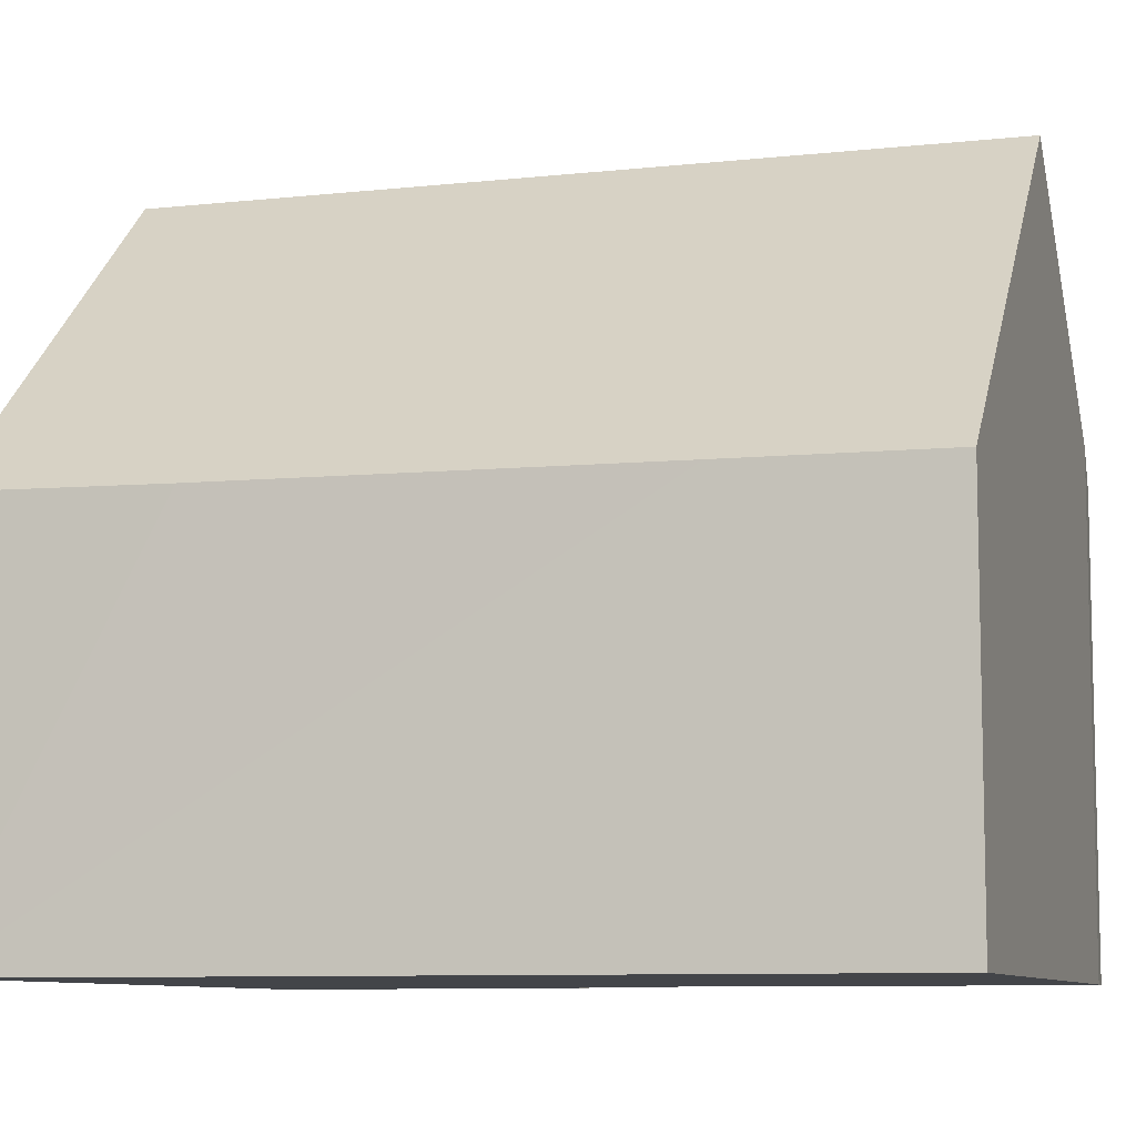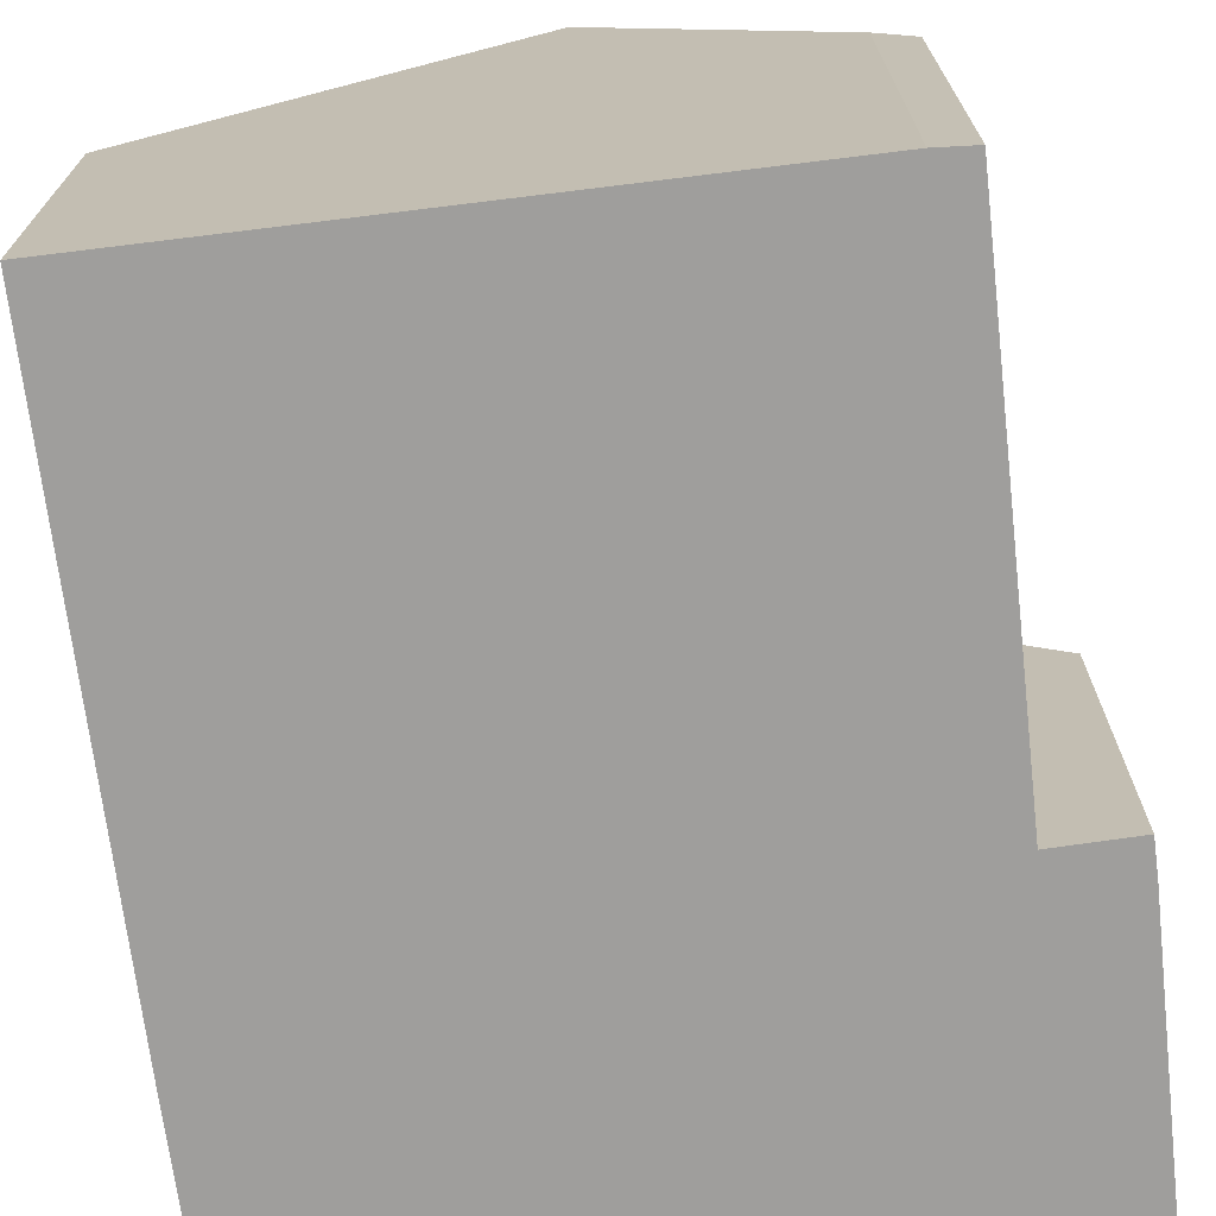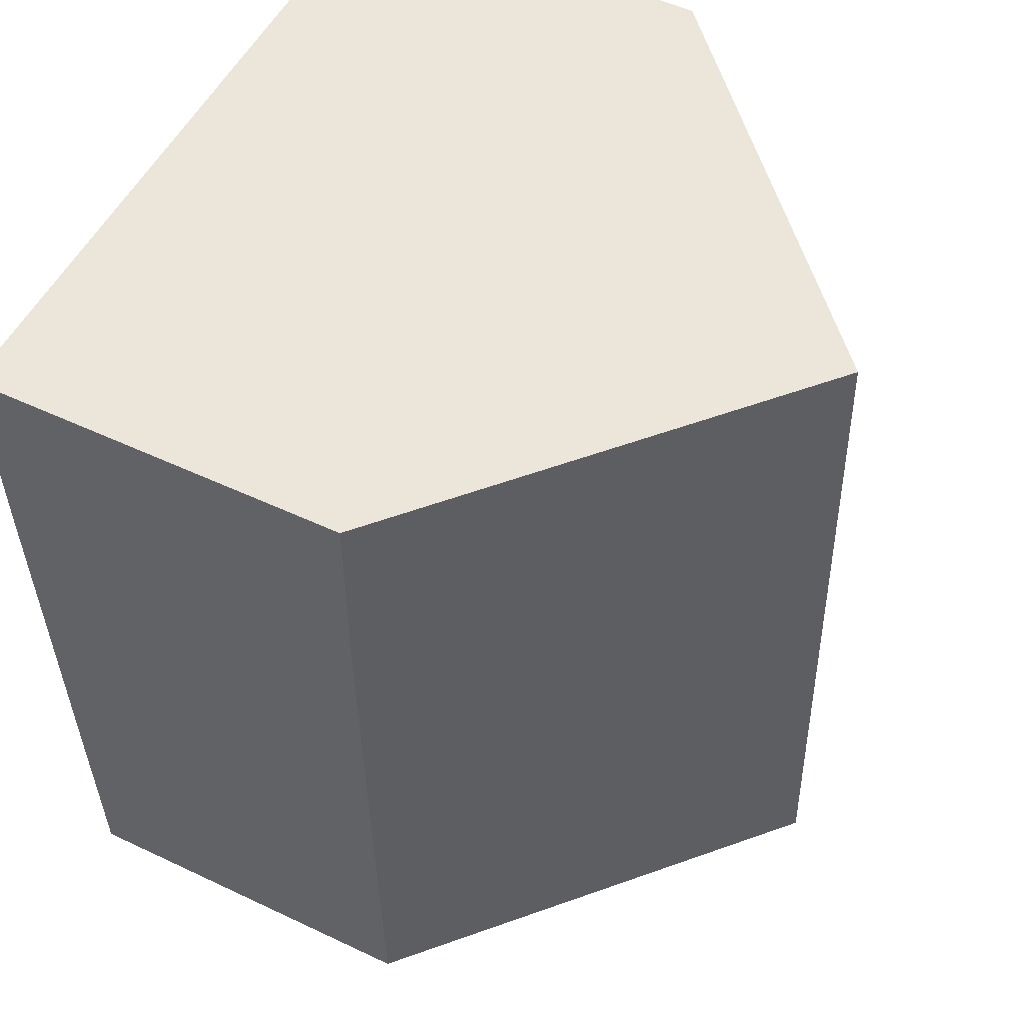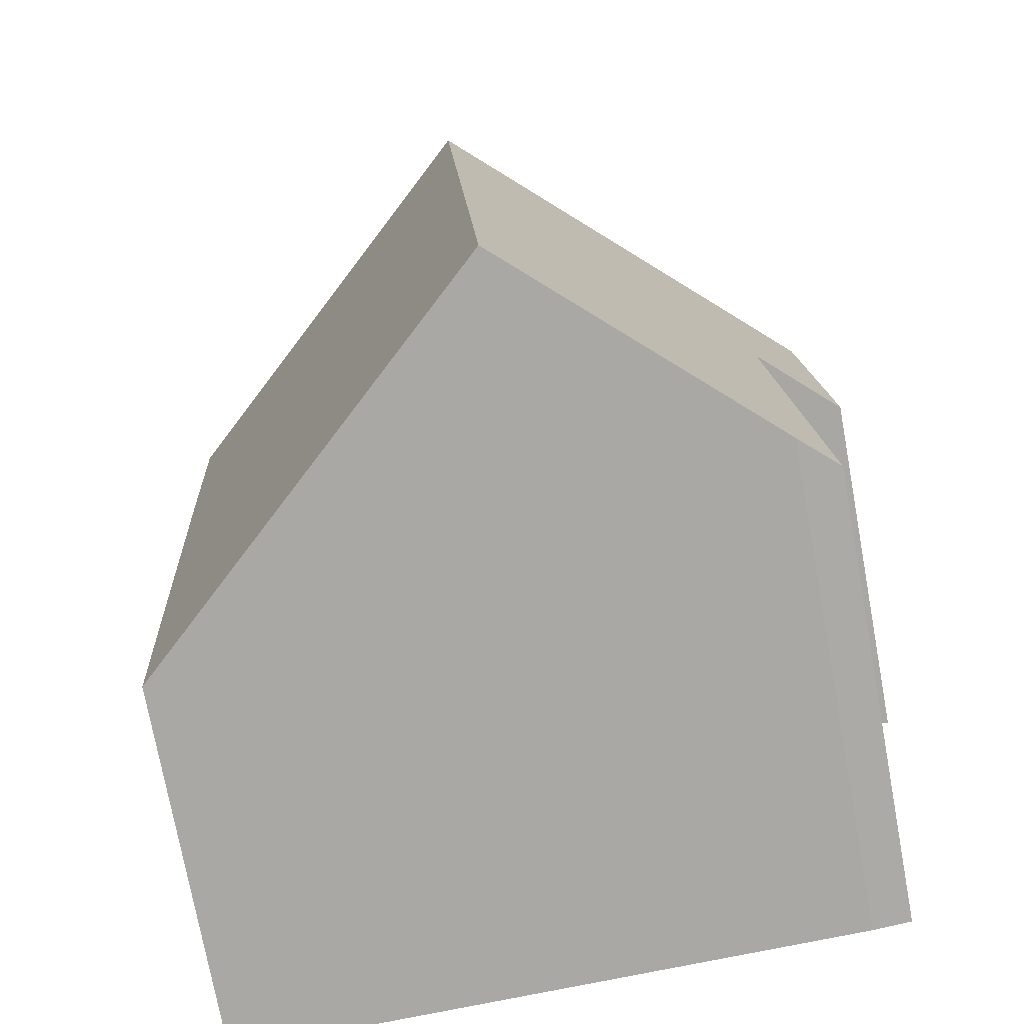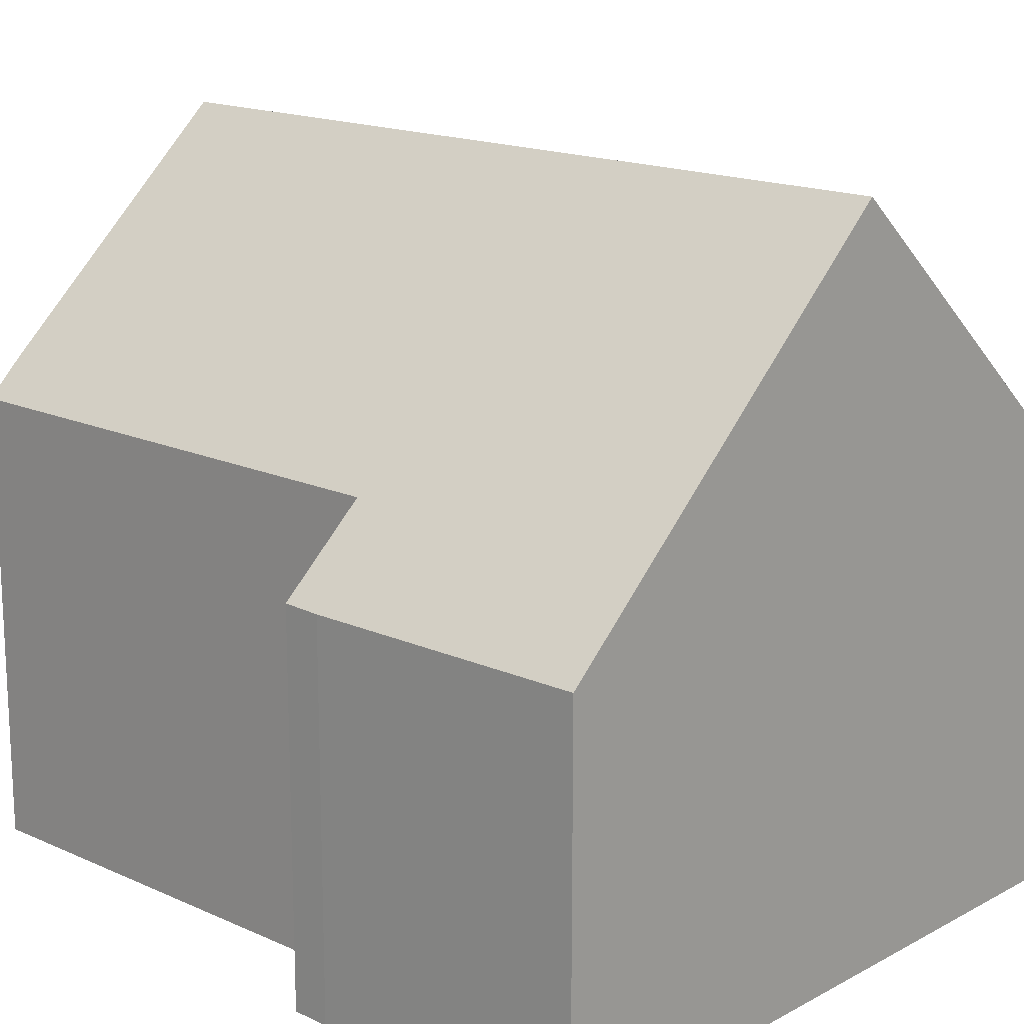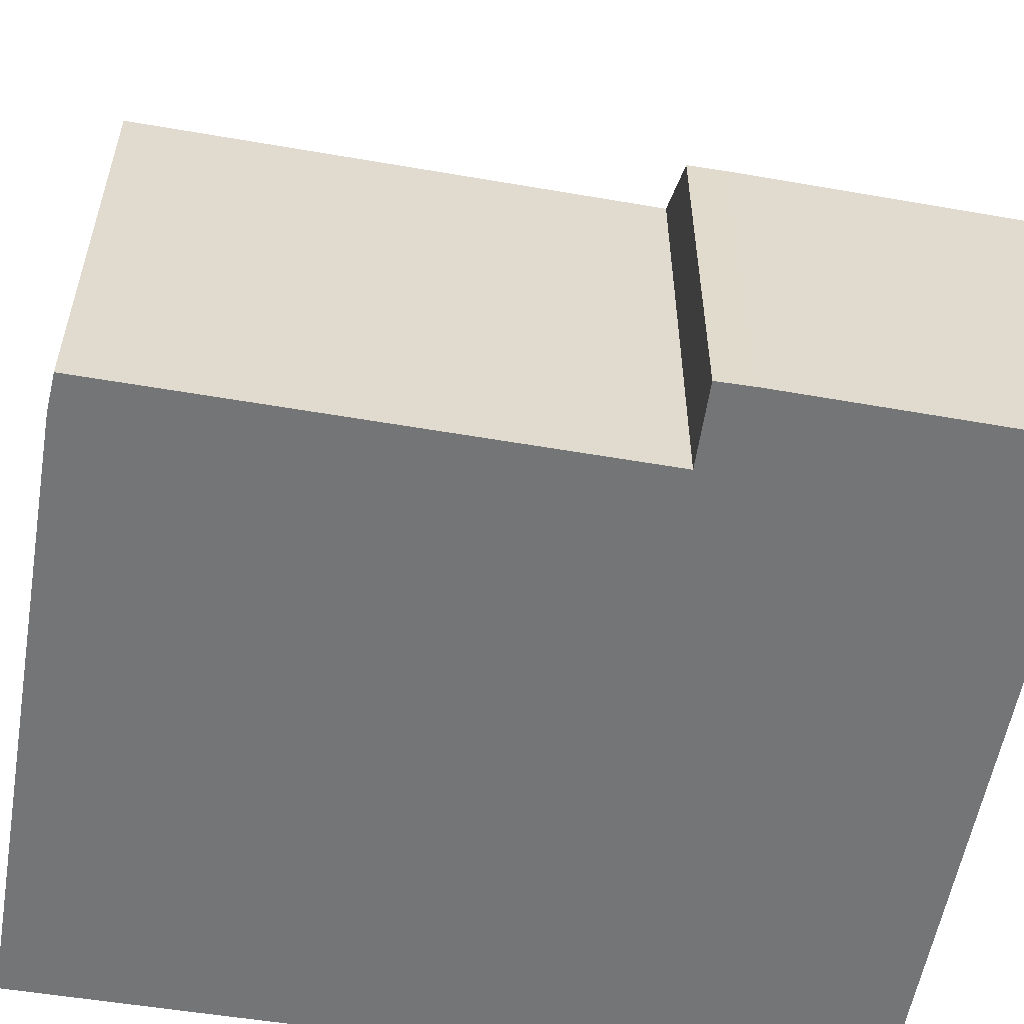
<metadata>
{"format":"obj","ext":"obj","renderer":"f3d","projection":"perspective","resolution":1024,"background":"white","views":[{"elev":-8.7,"azim":109.7,"up":"+Y"},{"elev":-71.0,"azim":-170.3,"up":"+Y"},{"elev":50.7,"azim":117.4,"up":"+Z"},{"elev":-74.4,"azim":-169.6,"up":"+Z"},{"elev":16.6,"azim":-44.3,"up":"+Y"},{"elev":-56.5,"azim":-96.9,"up":"+Y"}]}
</metadata>
<code>
v  5.034 10.59 -7.814
v  10.73 5.572 -5.089
v  10.59 5.544 -8.076
v  11.02 5.644 1.192
v  5.75 10.59 4.459
v  11.13 5.703 4.175
v  0.021 5.607 0.567
v  1.235 6.737 -0.03
v  0 5.618 3.44e-16
v  0.281 5.621 4.748
v  1.369 7.26 -7.641
v  0.799 6.741 -7.575
v  10.59 4.945e-16 -8.076
v  5.034 4.785e-16 -7.814
v  1.369 4.679e-16 -7.641
v  0.799 4.638e-16 -7.575
v  1.235 1.837e-18 -0.03
v  0 0 0
v  0.021 -3.472e-17 0.567
v  0.281 -2.907e-16 4.748
v  5.75 -2.73e-16 4.459
v  11.13 -2.556e-16 4.175
v  11.02 -7.299e-17 1.192
v  10.73 3.116e-16 -5.089
g defaultobject
f 1 2 3
f 2 1 4
f 4 1 5
f 4 5 6
f 7 8 9
f 8 7 10
f 8 10 1
f 1 10 5
f 8 11 12
f 11 8 1
f 13 1 3
f 1 13 11
f 11 13 14
f 11 14 15
f 15 12 11
f 12 15 16
f 17 9 8
f 9 17 18
f 16 8 12
f 8 16 17
f 18 7 9
f 7 18 19
f 7 20 10
f 20 7 19
f 20 5 10
f 5 20 6
f 6 20 21
f 6 21 22
f 22 4 6
f 4 22 2
f 2 22 23
f 2 23 24
f 2 24 3
f 3 24 13
f 19 21 20
f 21 19 18
f 21 18 17
f 21 17 16
f 21 16 22
f 22 16 15
f 22 15 23
f 23 15 14
f 23 14 24
f 24 14 13

</code>
